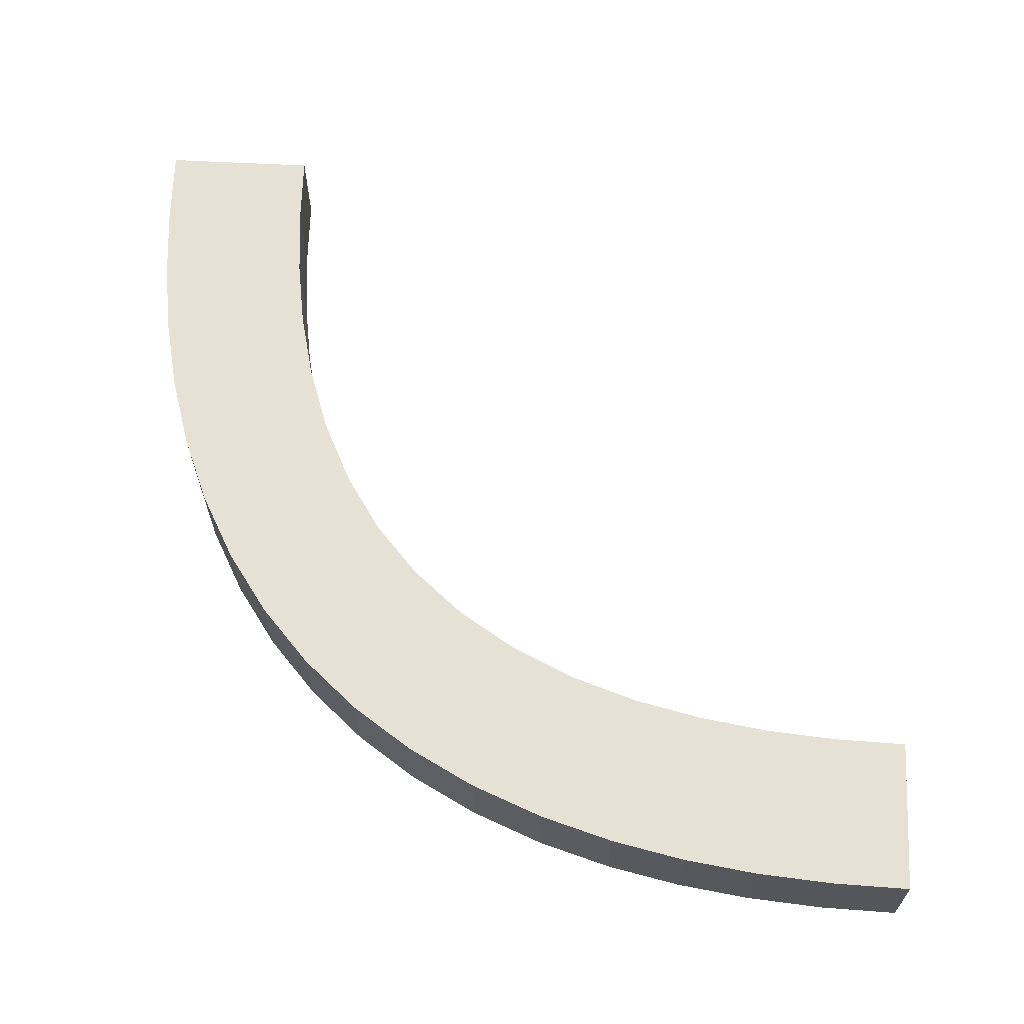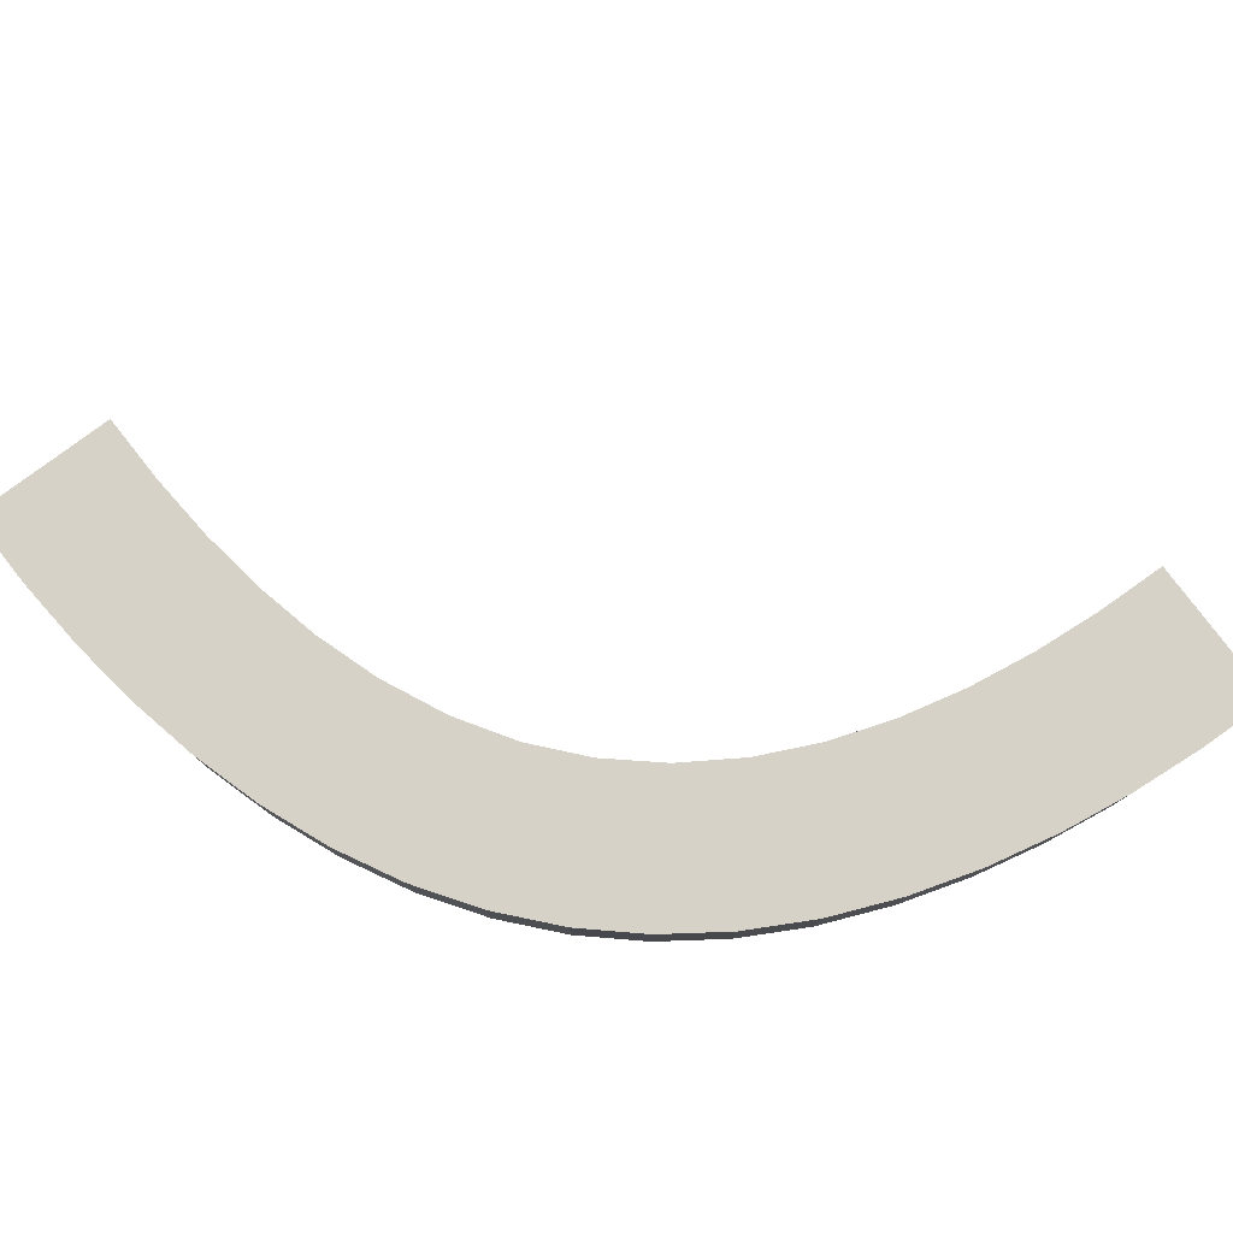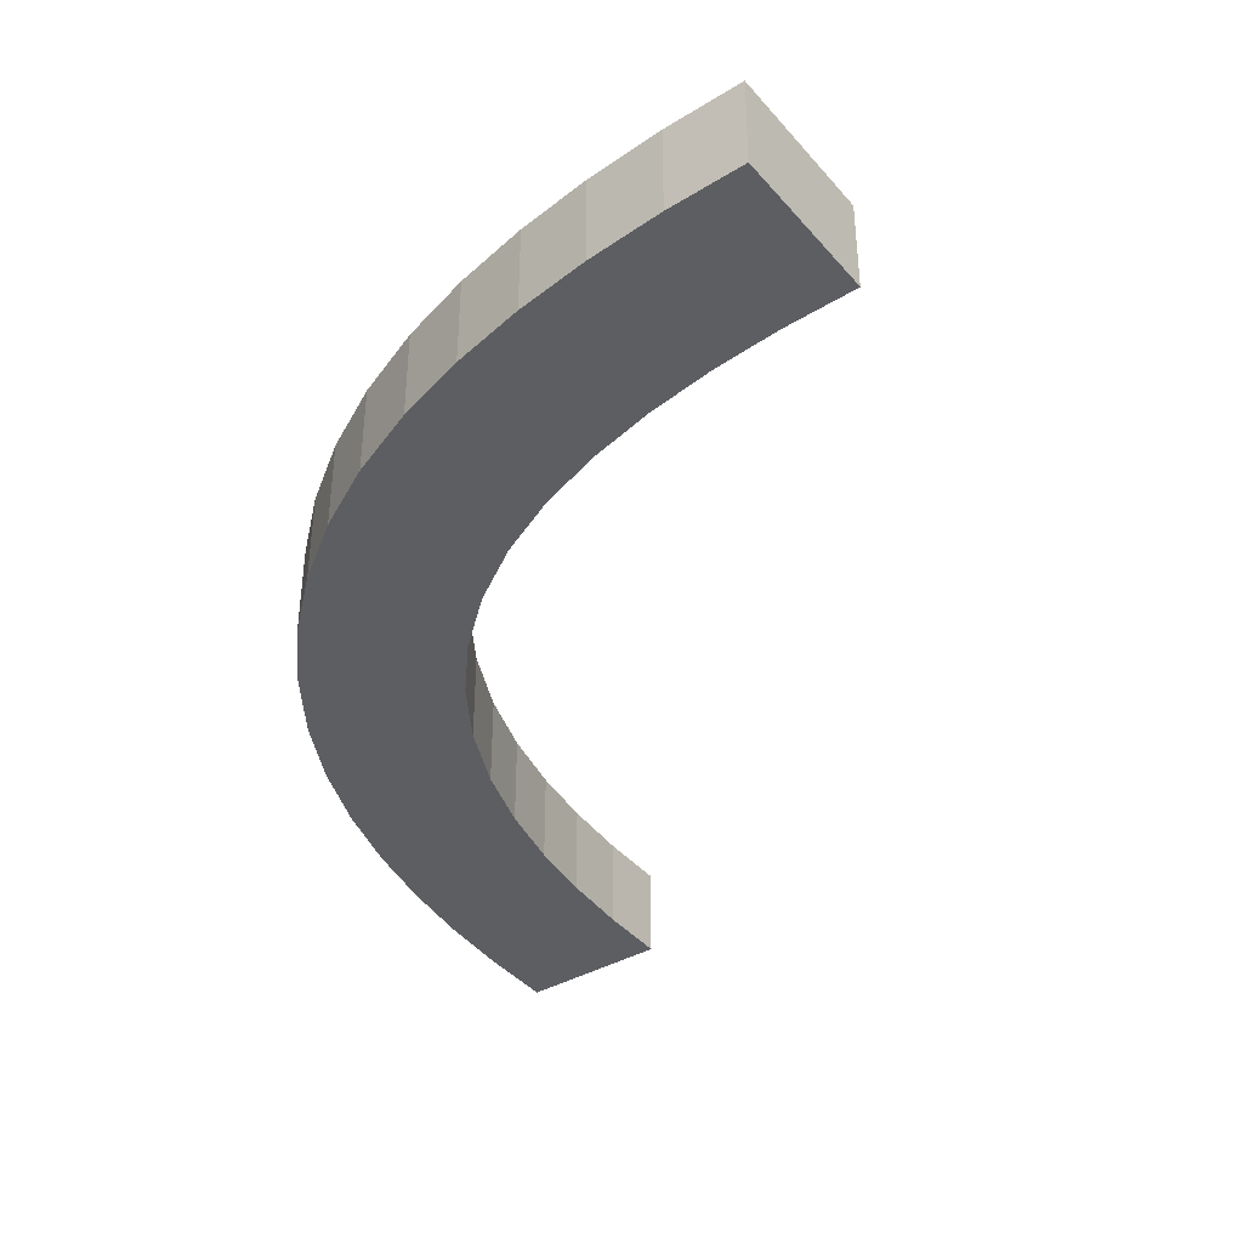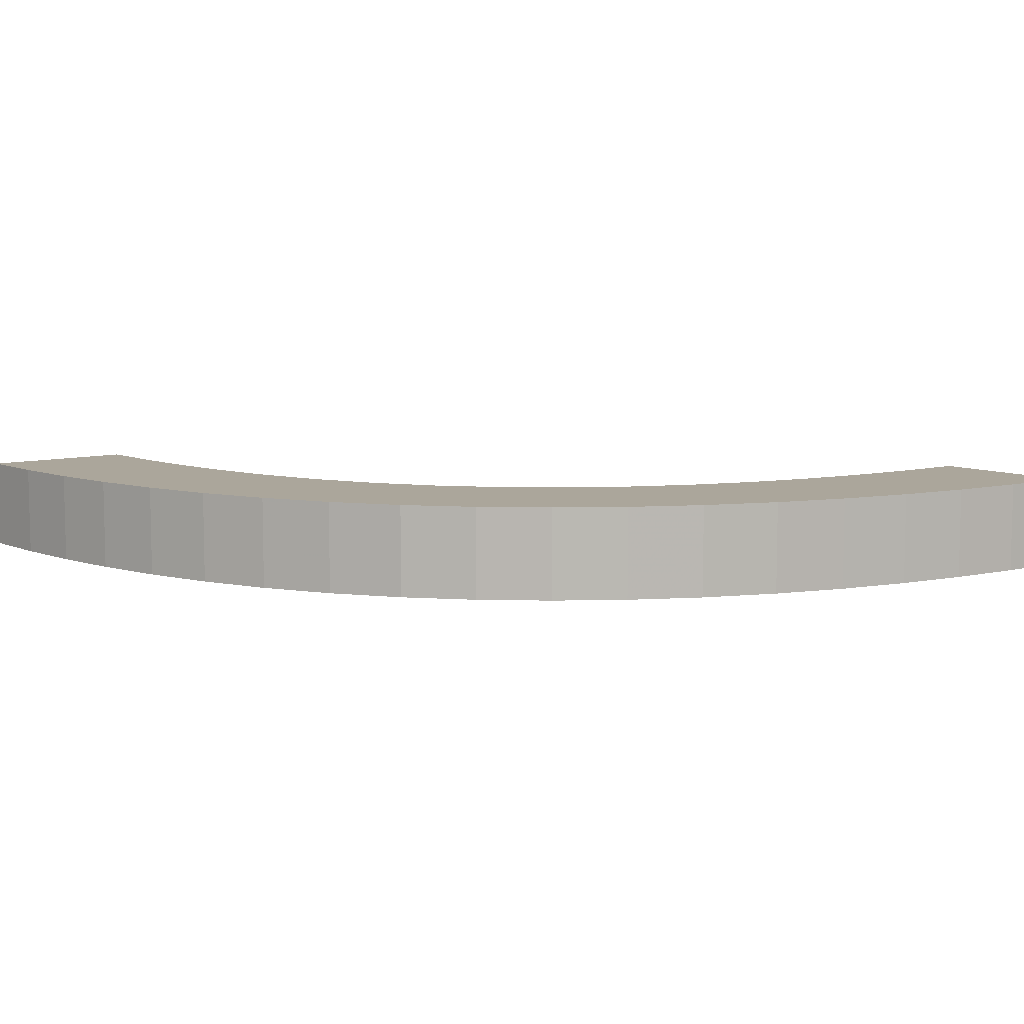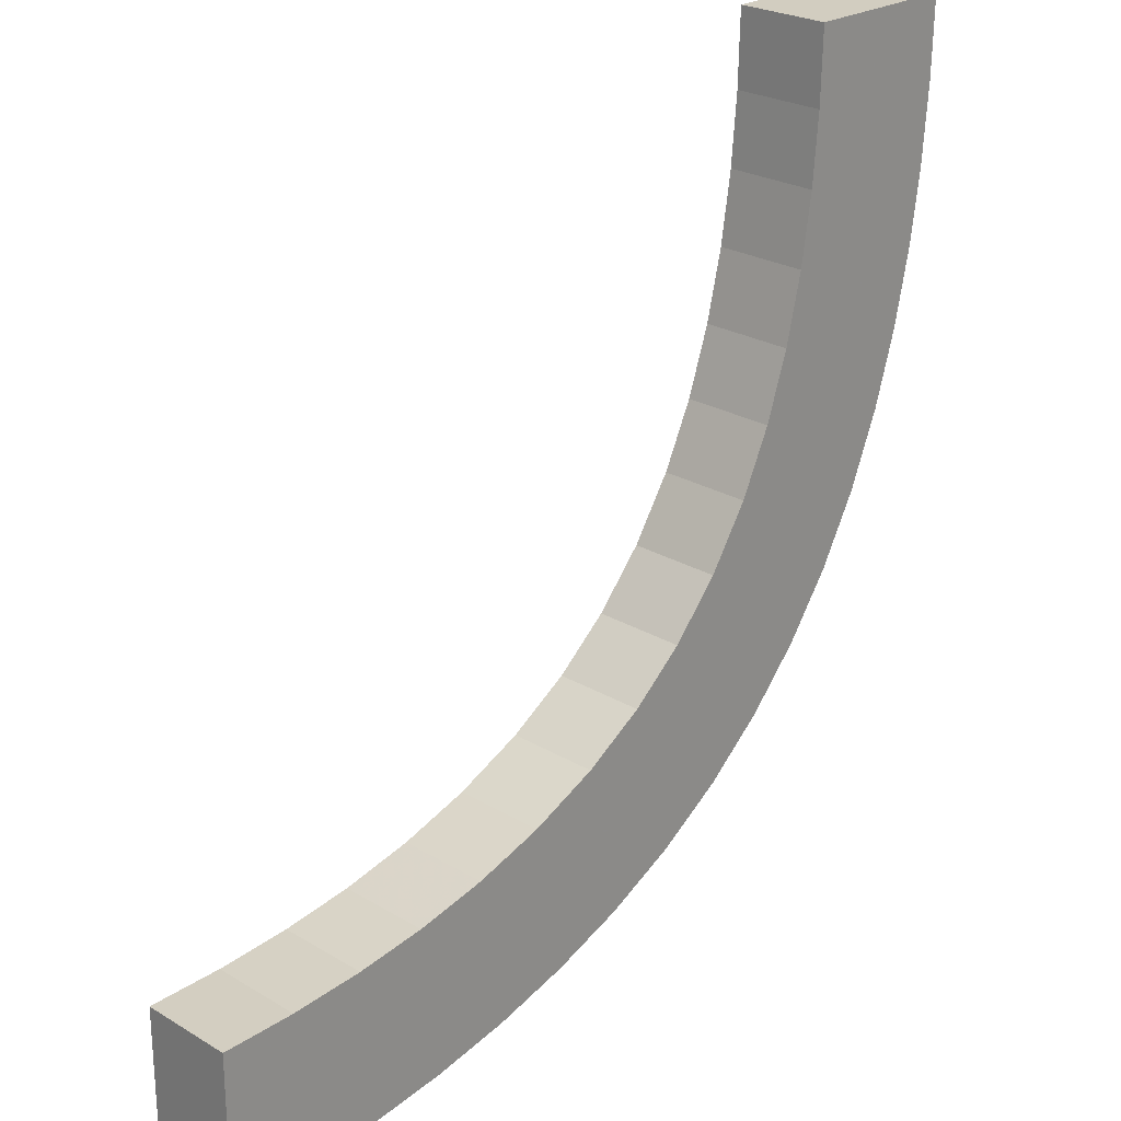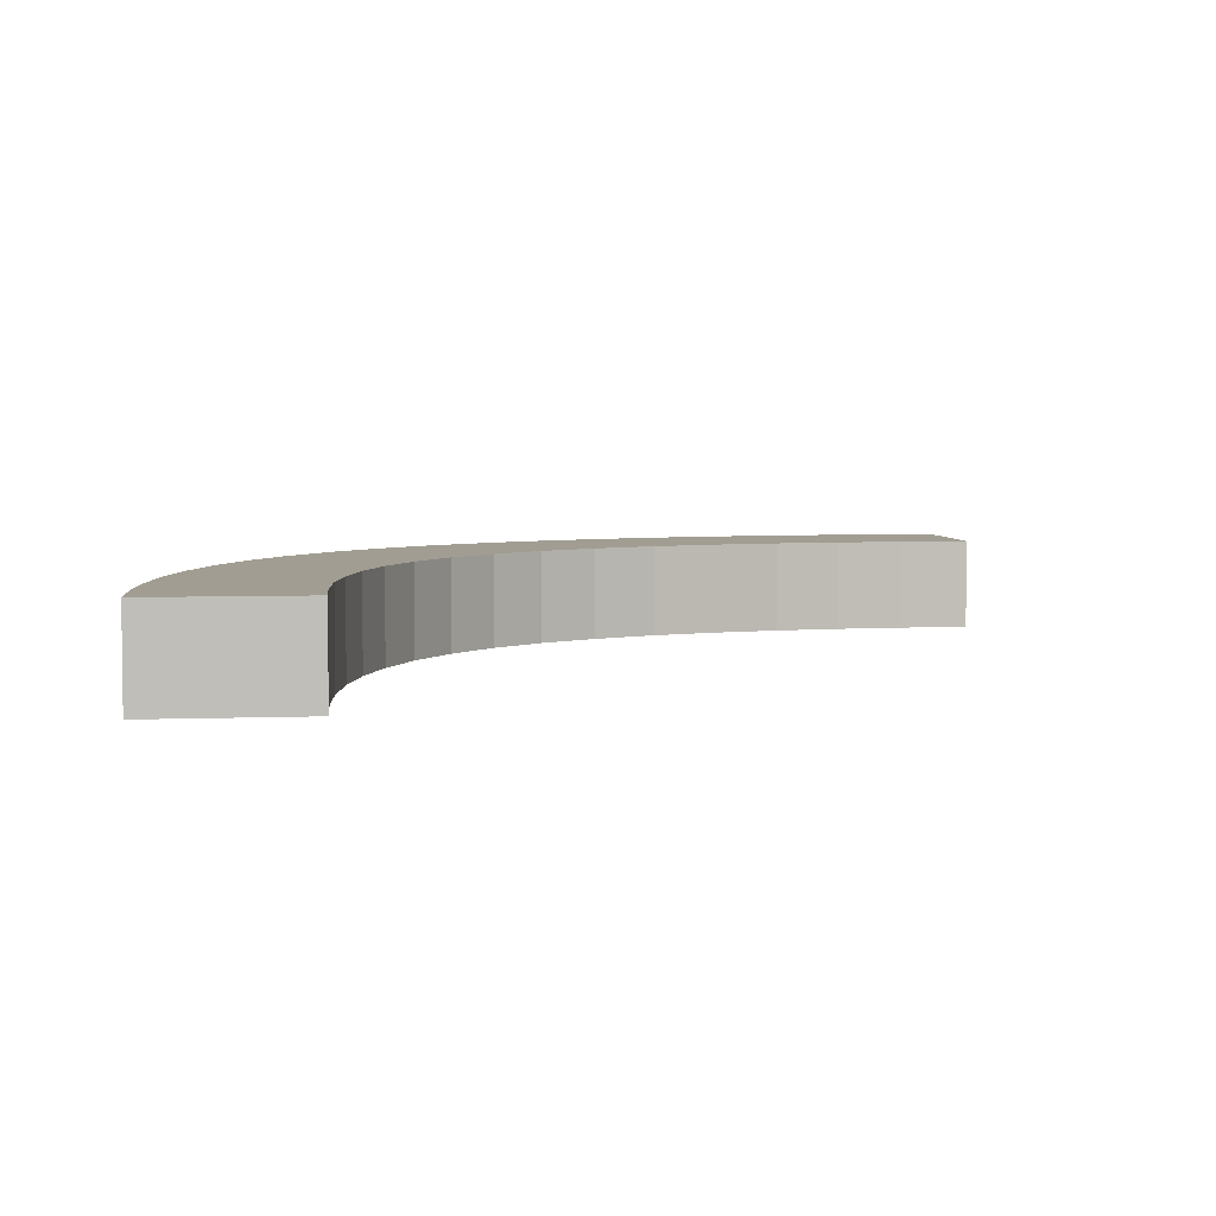
<metadata>
{"format":"obj","ext":"obj","renderer":"f3d","projection":"perspective","resolution":1024,"background":"white","views":[{"elev":64.3,"azim":92.9,"up":"+Z"},{"elev":78.6,"azim":53.2,"up":"+Z"},{"elev":-38.8,"azim":126.1,"up":"+Z"},{"elev":8.0,"azim":51.9,"up":"+Z"},{"elev":24.5,"azim":-45.6,"up":"+Y"},{"elev":4.6,"azim":172.6,"up":"+Z"}]}
</metadata>
<code>
v -0.2649 0.3329 0.5
v -0.2649 0.3329 0.47
v -0.2948 0.2948 0.485
v -0.2948 0.2948 0.5
v -0.2948 0.2948 0.47
v -0.275 0.5 0.5
v -0.275 0.5 0.47
v -0.3132 0.2785 0.5
v -0.3132 0.2785 0.47
v -0.2256 0.4749 0.5
v -0.2256 0.4749 0.47
v -0.2311 0.4261 0.5
v -0.2311 0.4261 0.47
v -0.4016 0.2364 0.5
v -0.4016 0.2364 0.47
v -0.2788 0.3129 0.5
v -0.2788 0.3129 0.47
v -0.3154 0.3473 0.5
v -0.3154 0.3473 0.47
v -0.3302 0.3302 0.485
v -0.3302 0.3302 0.5
v -0.3302 0.3302 0.47
v -0.2435 0.3783 0.5
v -0.2435 0.3783 0.47
v -0.2363 0.402 0.5
v -0.2363 0.402 0.47
v -0.303 0.3668 0.5
v -0.303 0.3668 0.47
v -0.4765 0.2756 0.5
v -0.4765 0.2756 0.47
v -0.225 0.5 0.5
v -0.225 0.5 0.47
v -0.2934 0.3872 0.5
v -0.2934 0.3872 0.47
v -0.2862 0.4086 0.5
v -0.2862 0.4086 0.47
v -0.409 0.2861 0.5
v -0.409 0.2861 0.47
v -0.4313 0.2809 0.5
v -0.4313 0.2809 0.47
v -0.5 0.25 0.5
v -0.5 0.25 0.47
v -0.5 0.225 0.5
v -0.5 0.225 0.47
v -0.5 0.275 0.5
v -0.5 0.275 0.47
v -0.3872 0.2934 0.5
v -0.3872 0.2934 0.47
v -0.3781 0.2436 0.5
v -0.3781 0.2436 0.47
v -0.4257 0.2312 0.5
v -0.4257 0.2312 0.47
v -0.3335 0.2645 0.5
v -0.3335 0.2645 0.47
v -0.3467 0.3158 0.5
v -0.3467 0.3158 0.47
v -0.281 0.4307 0.5
v -0.281 0.4307 0.47
v -0.3554 0.2528 0.5
v -0.3554 0.2528 0.47
v -0.2756 0.4759 0.5
v -0.2756 0.4759 0.47
v -0.4493 0.2277 0.5
v -0.4493 0.2277 0.47
v -0.2532 0.3547 0.5
v -0.2532 0.3547 0.47
v -0.25 0.5 0.5
v -0.25 0.5 0.47
v -0.4533 0.2775 0.5
v -0.4533 0.2775 0.47
v -0.3657 0.3036 0.5
v -0.3657 0.3036 0.47
v -0.4741 0.2257 0.5
v -0.4741 0.2257 0.47
v -0.2775 0.4533 0.5
v -0.2775 0.4533 0.47
v -0.2277 0.4499 0.5
v -0.2277 0.4499 0.47
f 41 73 43
f 73 29 63
f 41 29 73
f 39 14 51
f 59 49 47
f 14 37 49
f 69 51 63
f 53 59 71
f 41 45 29
f 51 69 39
f 14 39 37
f 69 63 29
f 59 47 71
f 55 21 8
f 21 18 16
f 55 53 71
f 47 49 37
f 53 55 8
f 4 21 16
f 27 33 65
f 18 1 16
f 8 21 4
f 27 65 1
f 33 35 23
f 23 65 33
f 18 27 1
f 25 23 35
f 57 25 35
f 77 75 61
f 67 61 6
f 75 12 57
f 77 61 10
f 31 10 67
f 10 61 67
f 12 75 77
f 57 12 25
f 3 8 4
f 59 53 54
f 60 50 49
f 53 8 9
f 9 3 5
f 8 3 9
f 51 14 15
f 73 63 64
f 43 73 74
f 63 51 52
f 14 49 50
f 10 31 32
f 12 77 78
f 25 12 13
f 77 10 11
f 26 24 23
f 65 23 24
f 16 1 2
f 3 4 16
f 1 65 66
f 5 3 17
f 3 16 17
f 7 68 67
f 31 67 68
f 20 18 21
f 33 27 28
f 27 18 19
f 19 20 22
f 18 20 19
f 34 36 35
f 57 35 36
f 61 75 76
f 6 61 62
f 75 57 58
f 29 45 46
f 39 69 70
f 69 29 30
f 37 39 40
f 71 47 48
f 20 21 55
f 55 71 72
f 56 22 20
f 47 37 38
f 44 42 41
f 45 41 42
f 42 44 74
f 74 64 30
f 42 74 30
f 40 52 15
f 60 48 50
f 15 50 38
f 70 64 52
f 54 72 60
f 42 30 46
f 52 40 70
f 15 38 40
f 70 30 64
f 60 72 48
f 56 9 22
f 22 17 19
f 56 72 54
f 48 38 50
f 54 9 56
f 5 17 22
f 28 66 34
f 19 17 2
f 9 5 22
f 28 2 66
f 34 24 36
f 24 34 66
f 19 2 28
f 26 36 24
f 58 36 26
f 78 62 76
f 68 7 62
f 76 58 13
f 78 11 62
f 32 68 11
f 11 68 62
f 13 78 76
f 58 26 13
f 59 54 60
f 60 49 59
f 53 9 54
f 51 15 52
f 73 64 74
f 43 74 44
f 63 52 64
f 14 50 15
f 10 32 11
f 12 78 13
f 25 13 26
f 77 11 78
f 26 23 25
f 65 24 66
f 16 2 17
f 1 66 2
f 7 67 6
f 31 68 32
f 33 28 34
f 27 19 28
f 34 35 33
f 57 36 58
f 61 76 62
f 6 62 7
f 75 58 76
f 29 46 30
f 39 70 40
f 69 30 70
f 37 40 38
f 71 48 72
f 55 72 56
f 56 20 55
f 47 38 48
f 44 41 43
f 45 42 46

</code>
